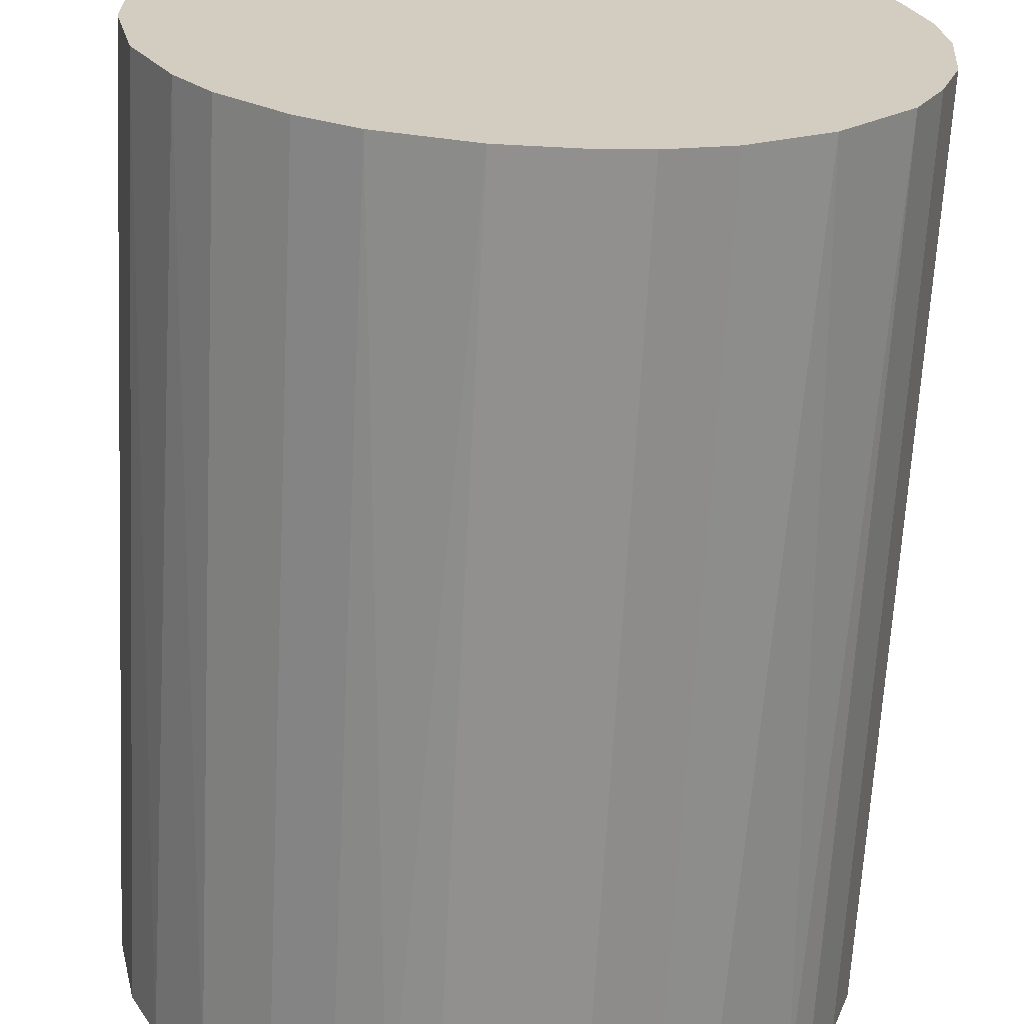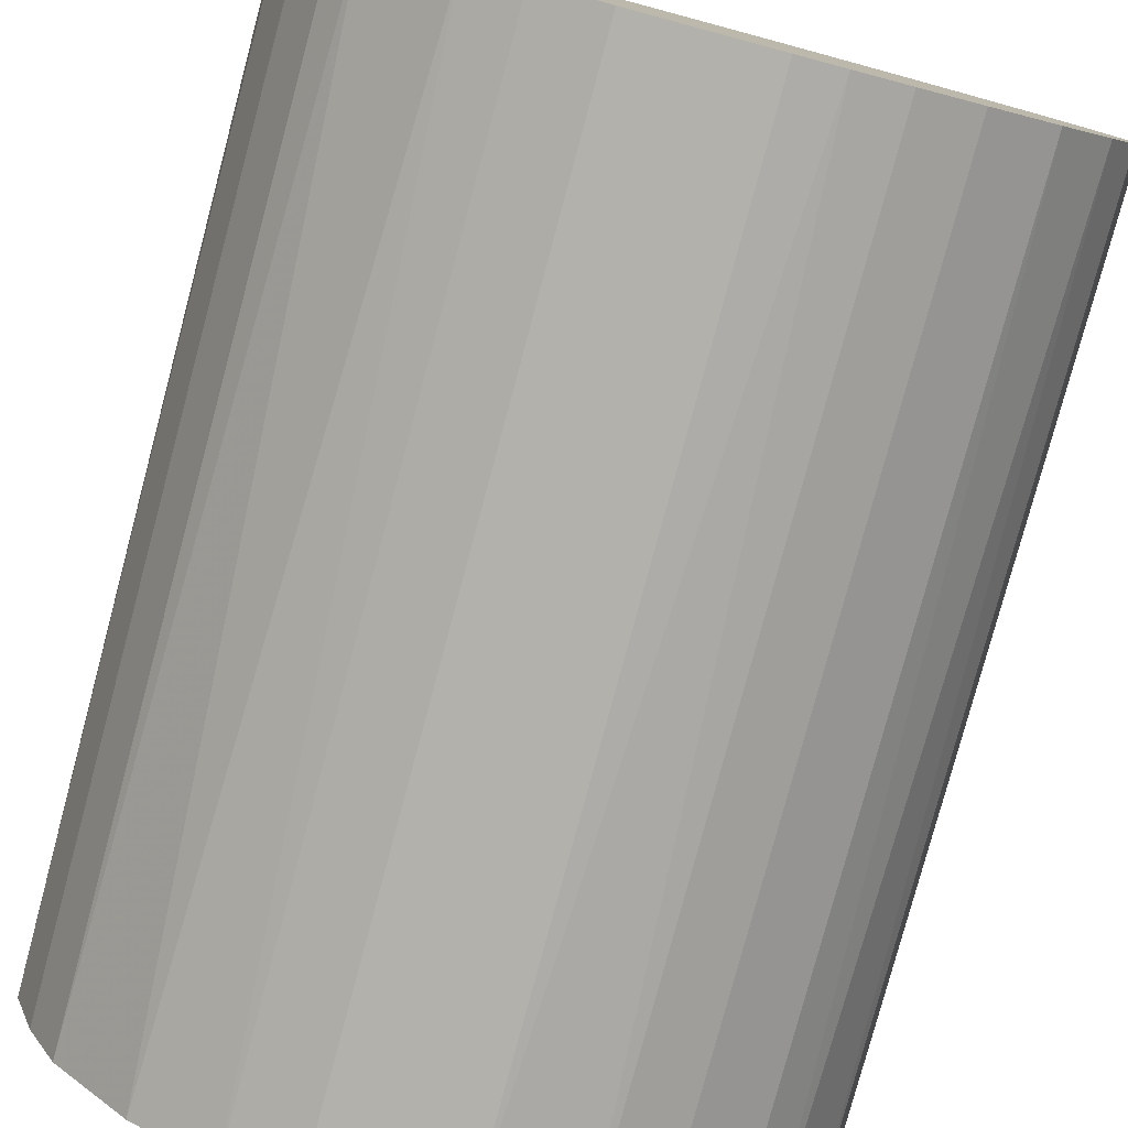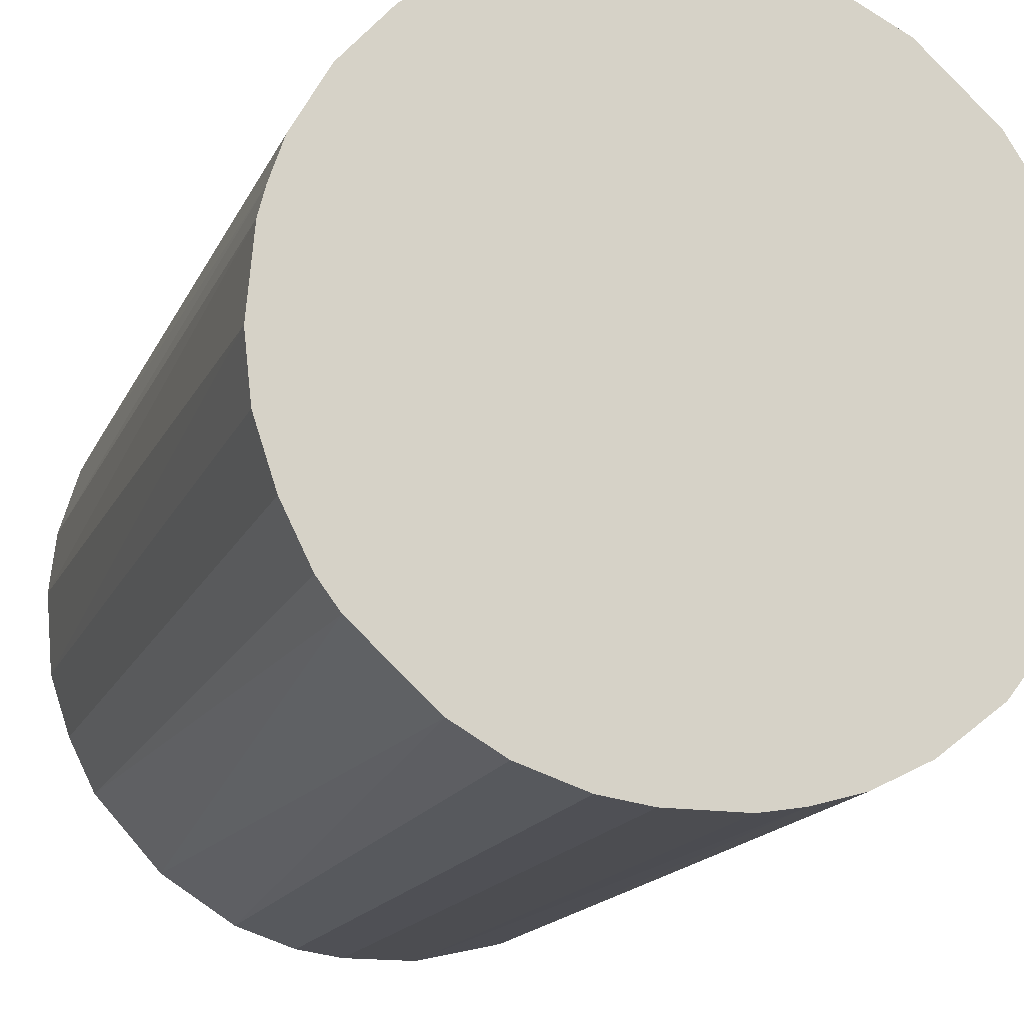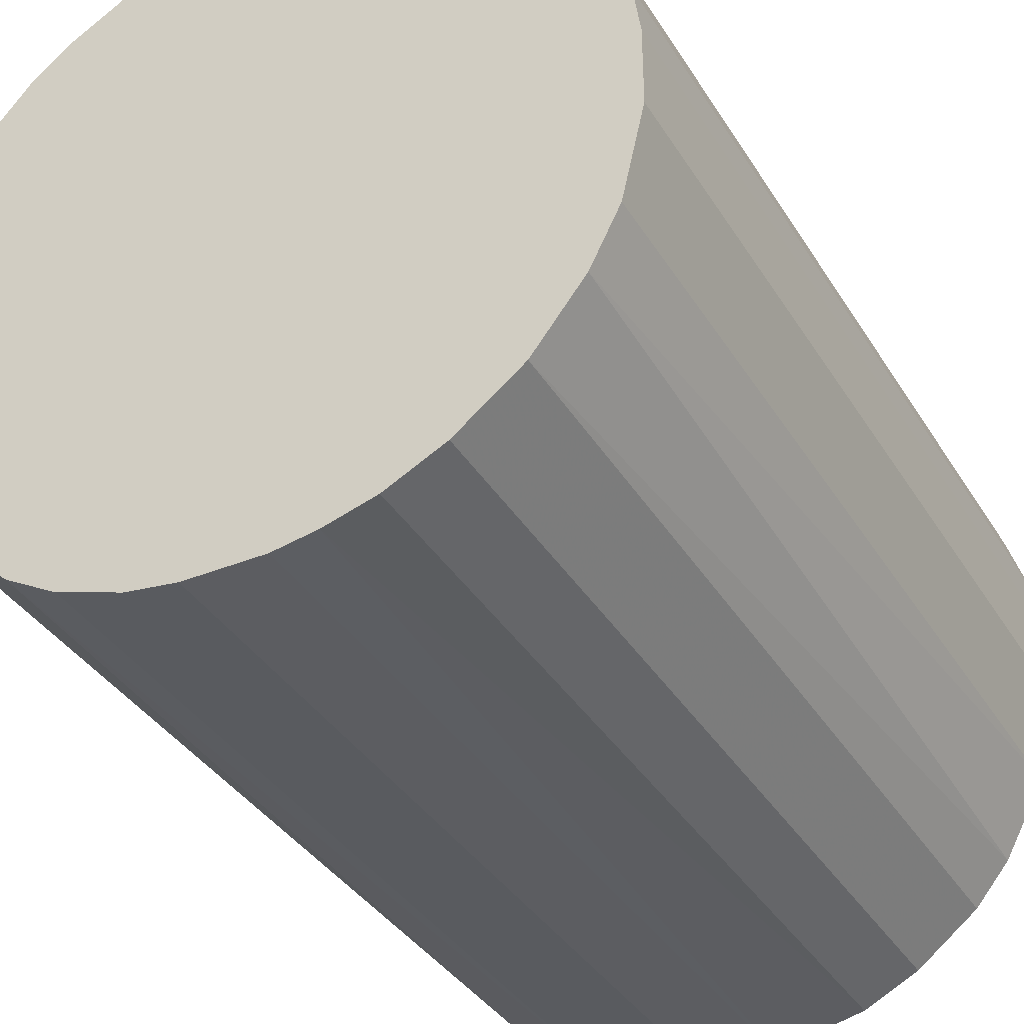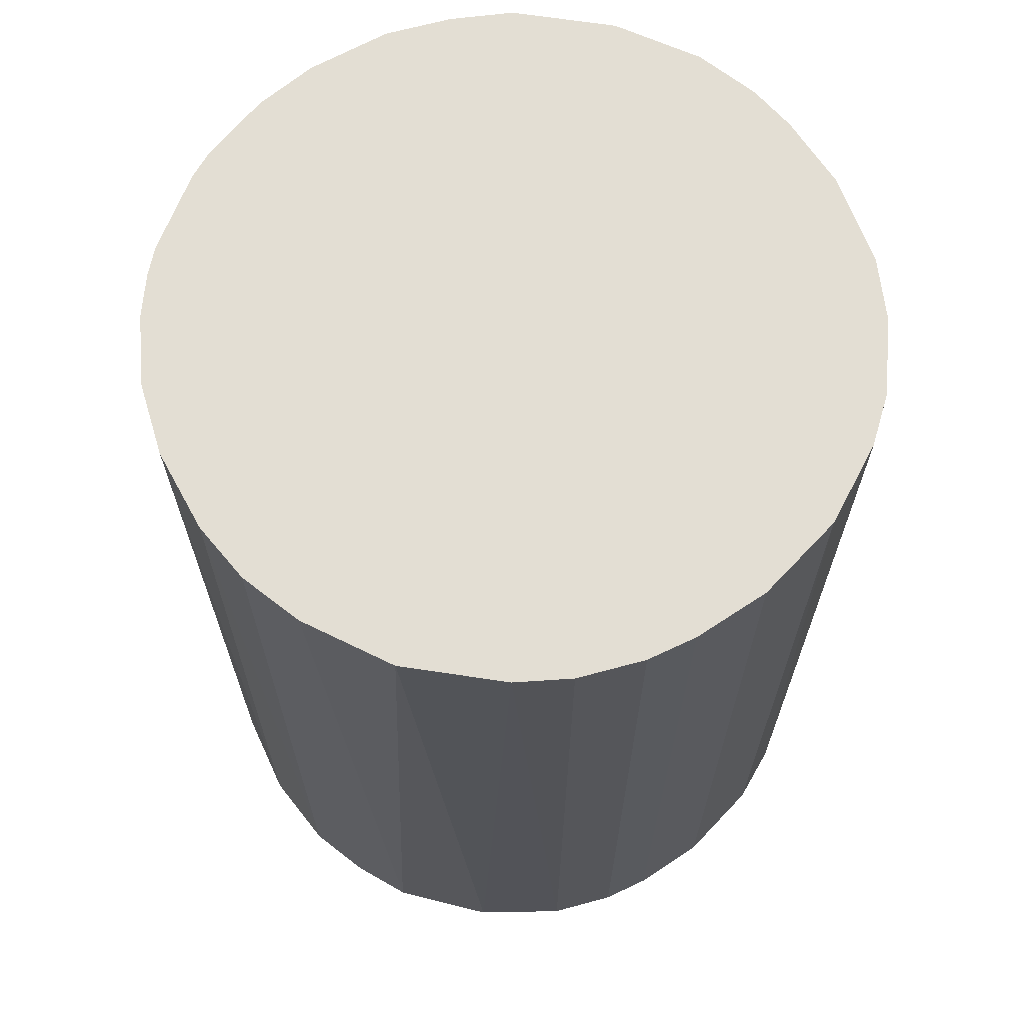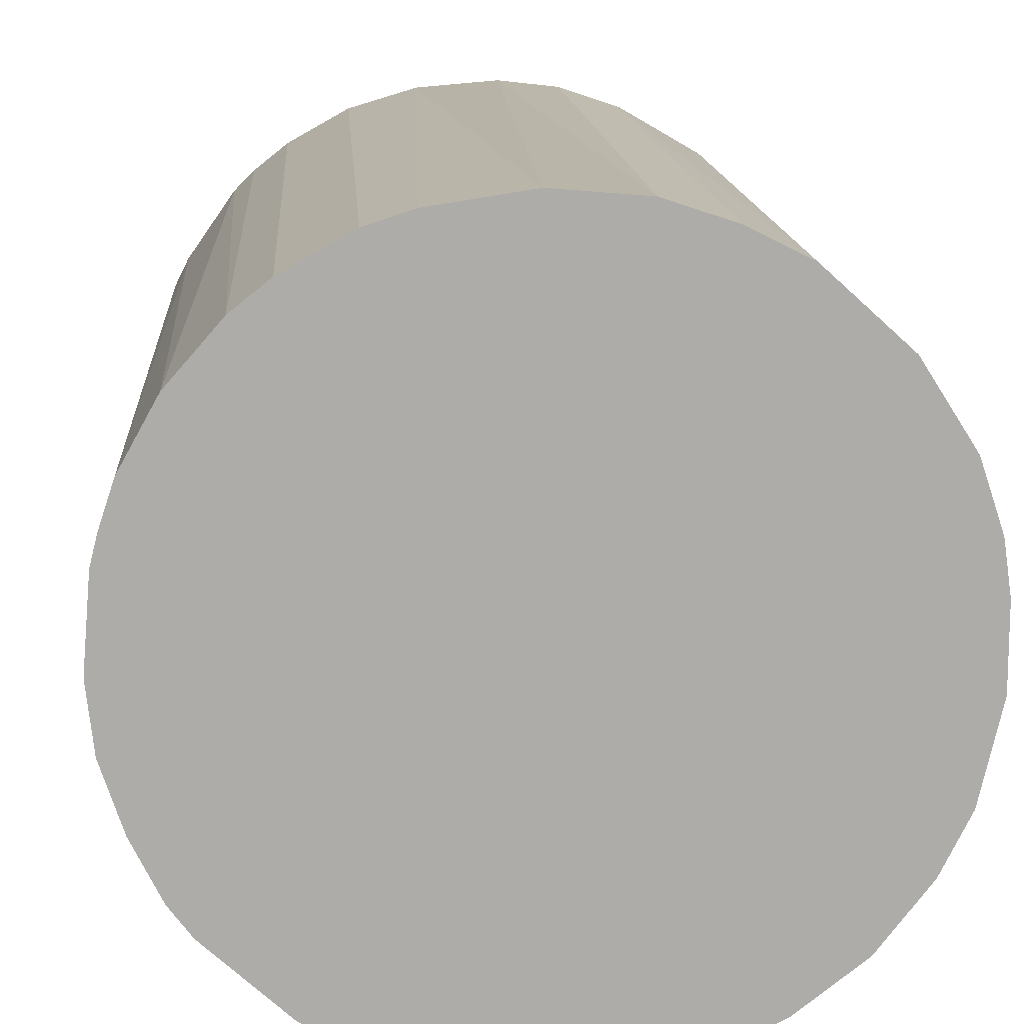
<metadata>
{"format":"obj","ext":"obj","renderer":"f3d","projection":"perspective","resolution":1024,"background":"white","views":[{"elev":-65.7,"azim":-3.0,"up":"+Y"},{"elev":-79.1,"azim":165.0,"up":"+Y"},{"elev":-16.1,"azim":162.1,"up":"+Y"},{"elev":-36.8,"azim":-152.1,"up":"+Y"},{"elev":67.2,"azim":-123.6,"up":"+Z"},{"elev":13.5,"azim":176.3,"up":"+Y"}]}
</metadata>
<code>
o convex_0
v -0.02424 0.002524 -0.0314
v 0.02443 0.00058 0.0314
v 0.02394 0.004959 0.0314
v -0.02424 -0.002822 0.0314
v 0.005931 -0.02375 -0.0314
v 0.006908 0.02346 -0.0314
v -0.00964 0.02248 0.0314
v -0.009154 -0.02278 0.0314
v 0.02443 -0.000878 -0.0314
v 0.01567 -0.01889 0.0314
v -0.01743 -0.01743 -0.0314
v 0.01664 0.0181 0.0314
v -0.01889 0.01566 -0.0314
v 0.02005 0.01421 -0.0314
v -0.0223 0.01031 0.0314
v 0.02054 -0.01353 -0.0314
v -0.005257 0.02394 -0.0314
v 0.004959 0.02394 0.0314
v -0.01986 -0.01451 0.0314
v 0.005931 -0.02375 0.0314
v -0.005743 -0.02375 -0.0314
v -0.02278 -0.009154 -0.0314
v 0.02248 -0.00964 0.0314
v 0.01372 -0.02035 -0.0314
v -0.01548 0.01908 0.0314
v -0.01353 0.02054 -0.0314
v 0.01421 0.02004 -0.0314
v -0.002827 -0.02424 0.0314
v 0.02346 0.006903 -0.0314
v 0.02151 0.01177 0.0314
v -0.000878 0.02443 0.0314
v 0.009828 0.02248 0.0314
v -0.0223 0.01031 -0.0314
v 0.02394 -0.005257 -0.0314
v -0.02375 0.005931 0.0314
v -0.01305 -0.02083 0.0314
v -0.01305 -0.02083 -0.0314
v 0.00058 0.02443 -0.0314
v 0.01031 -0.0223 0.0314
v -0.02278 -0.009154 0.0314
v 0.02054 -0.01353 0.0314
v 0.002524 -0.02424 -0.0314
v -0.02424 -0.002822 -0.0314
v -0.02035 0.01372 0.0314
v 0.02394 -0.005257 0.0314
v -0.02083 -0.01304 -0.0314
v 0.01908 -0.01548 -0.0314
v -0.01743 -0.01743 0.0314
v -0.005257 0.02394 0.0314
v 0.01031 -0.0223 -0.0314
v 0.02248 0.009824 -0.0314
v 0.009828 0.02248 -0.0314
v 0.02248 -0.00964 -0.0314
v 0.01664 0.0181 -0.0314
v 0.0181 0.01664 0.0314
v -0.009154 -0.02278 -0.0314
v -0.00964 0.02248 -0.0314
v -0.02375 0.005931 -0.0314
v -0.002827 -0.02424 -0.0314
v 0.002524 -0.02424 0.0314
v -0.02424 0.002524 0.0314
v 0.02394 0.004959 -0.0314
v 0.01421 0.02004 0.0314
v 0.02248 0.009824 0.0314
f 51 30 64
f 2 3 4
f 5 1 6
f 4 3 7
f 2 4 8
f 5 6 9
f 2 8 10
f 1 5 11
f 7 3 12
f 6 1 13
f 9 6 14
f 4 7 15
f 5 9 16
f 6 13 17
f 7 12 18
f 8 4 19
f 10 8 20
f 11 5 21
f 1 11 22
f 2 10 23
f 5 16 24
f 15 7 25
f 17 13 26
f 25 7 26
f 13 25 26
f 14 6 27
f 20 8 28
f 8 21 28
f 9 14 29
f 12 3 30
f 7 18 31
f 6 18 32
f 18 12 32
f 13 1 33
f 16 9 34
f 4 15 35
f 15 33 35
f 8 19 36
f 11 21 37
f 8 36 37
f 36 11 37
f 6 17 38
f 18 6 38
f 17 31 38
f 31 18 38
f 20 5 39
f 10 20 39
f 24 10 39
f 19 4 40
f 4 22 40
f 23 10 41
f 16 23 41
f 5 20 42
f 21 5 42
f 4 1 43
f 1 22 43
f 22 4 43
f 15 25 44
f 25 13 44
f 13 33 44
f 33 15 44
f 9 2 45
f 2 23 45
f 34 9 45
f 23 34 45
f 11 19 46
f 22 11 46
f 19 40 46
f 40 22 46
f 24 16 47
f 10 24 47
f 41 10 47
f 16 41 47
f 19 11 48
f 36 19 48
f 11 36 48
f 17 7 49
f 31 17 49
f 7 31 49
f 5 24 50
f 39 5 50
f 24 39 50
f 29 14 51
f 14 30 51
f 27 6 52
f 6 32 52
f 32 27 52
f 23 16 53
f 16 34 53
f 34 23 53
f 14 27 54
f 27 12 54
f 30 14 55
f 12 30 55
f 54 12 55
f 14 54 55
f 21 8 56
f 37 21 56
f 8 37 56
f 7 17 57
f 26 7 57
f 17 26 57
f 33 1 58
f 1 35 58
f 35 33 58
f 28 21 59
f 21 42 59
f 42 28 59
f 20 28 60
f 42 20 60
f 28 42 60
f 1 4 61
f 35 1 61
f 4 35 61
f 3 2 62
f 2 9 62
f 29 3 62
f 9 29 62
f 12 27 63
f 32 12 63
f 27 32 63
f 3 29 64
f 30 3 64
f 29 51 64

</code>
